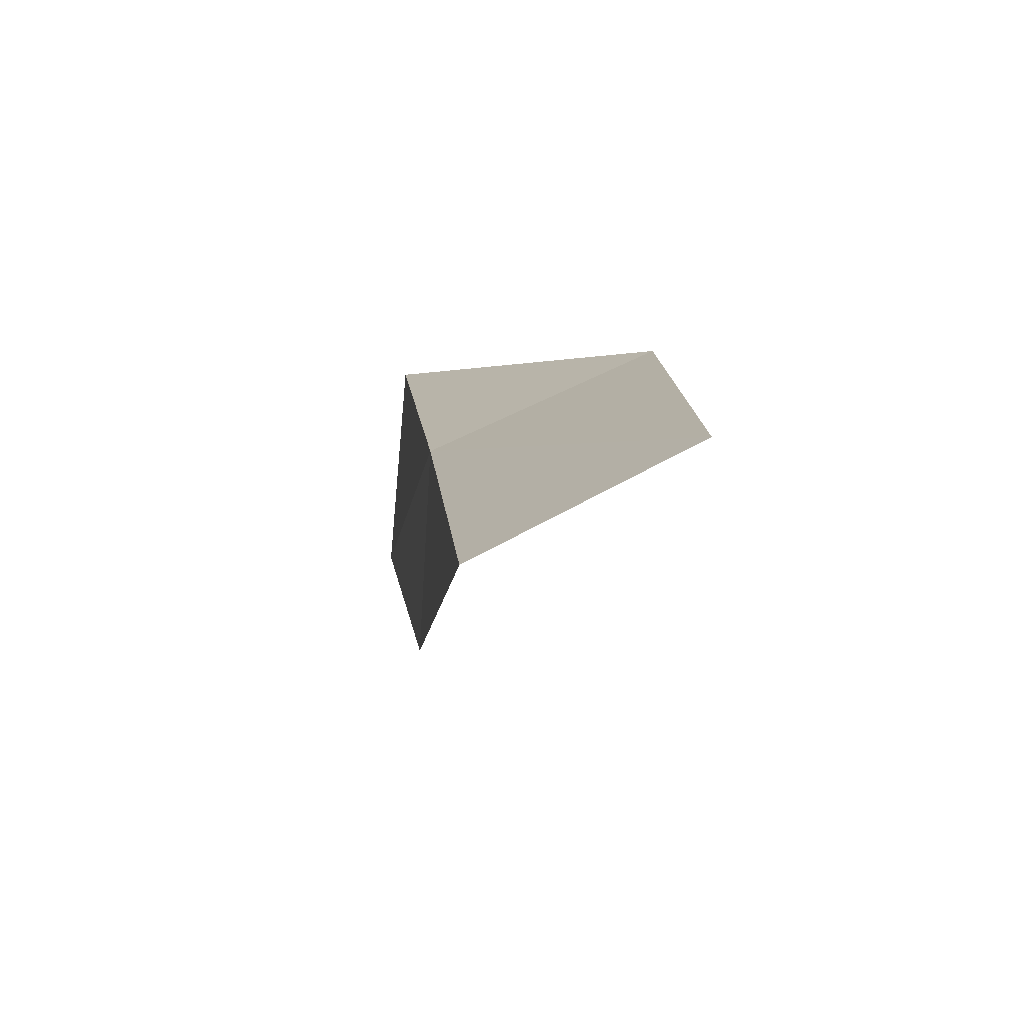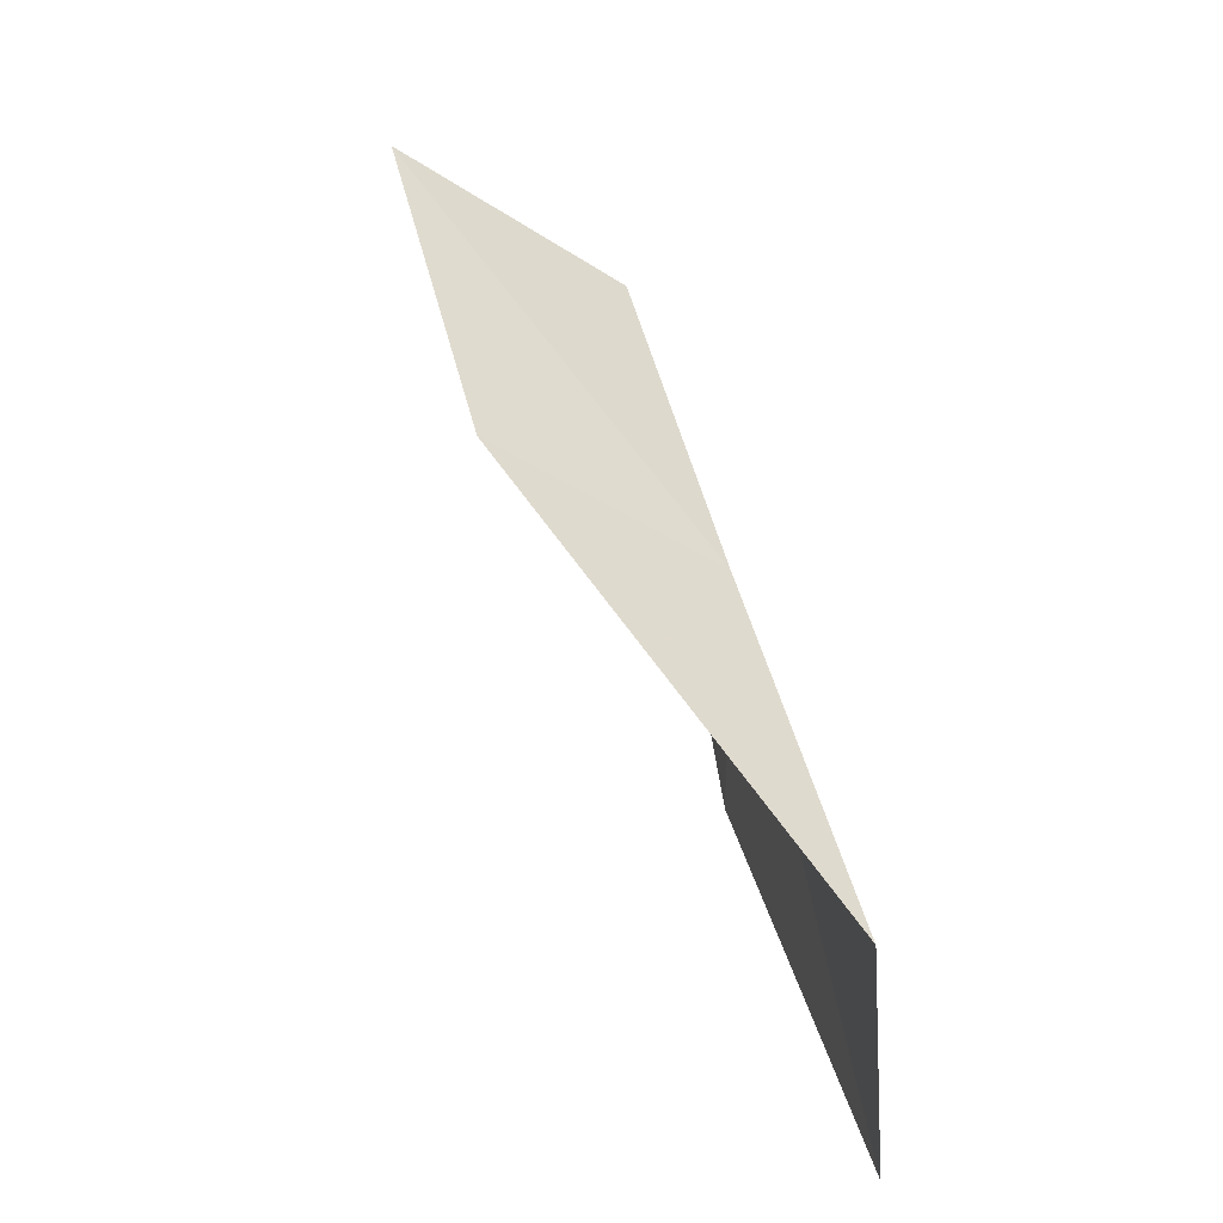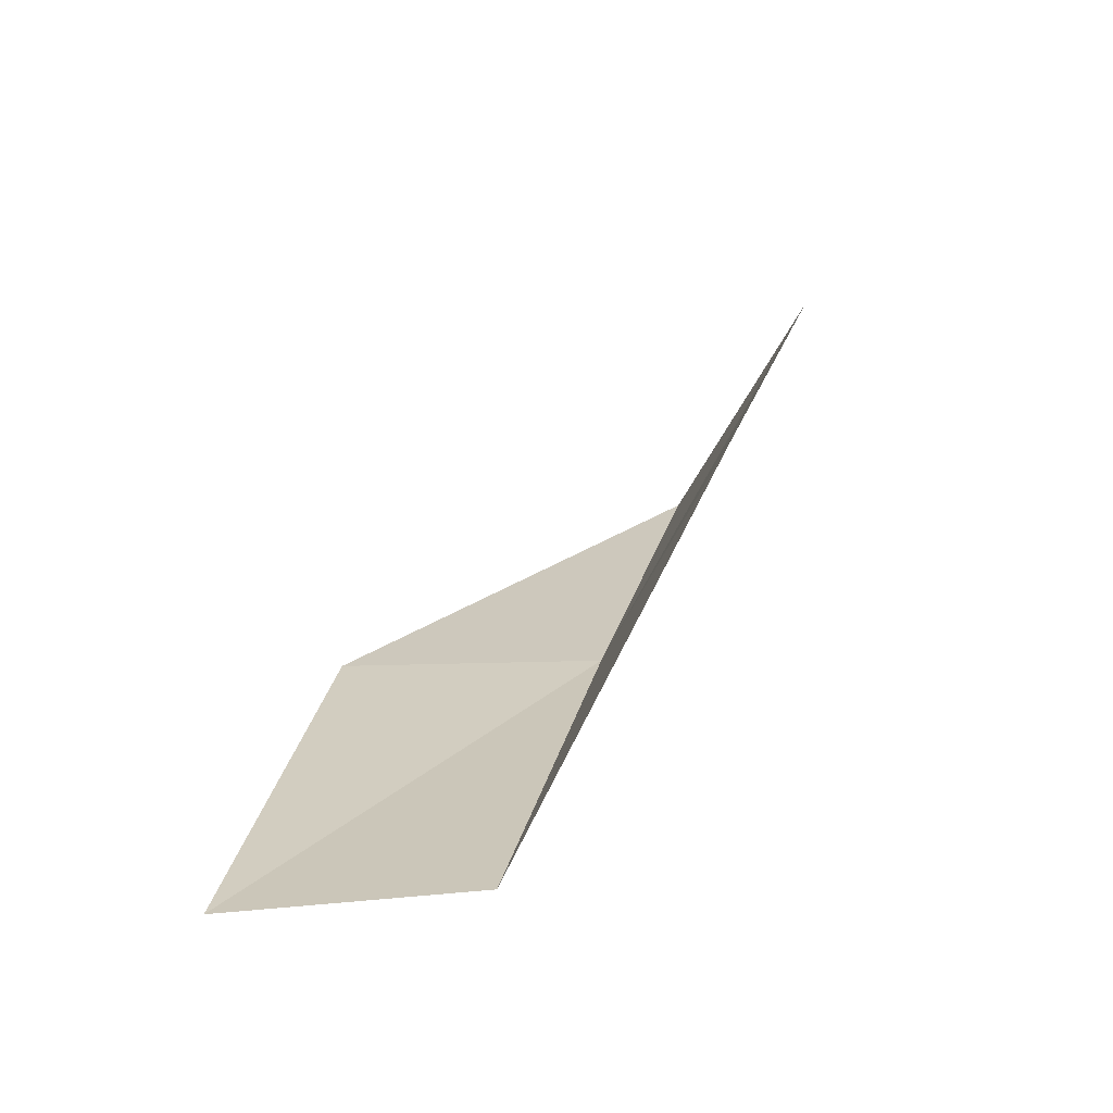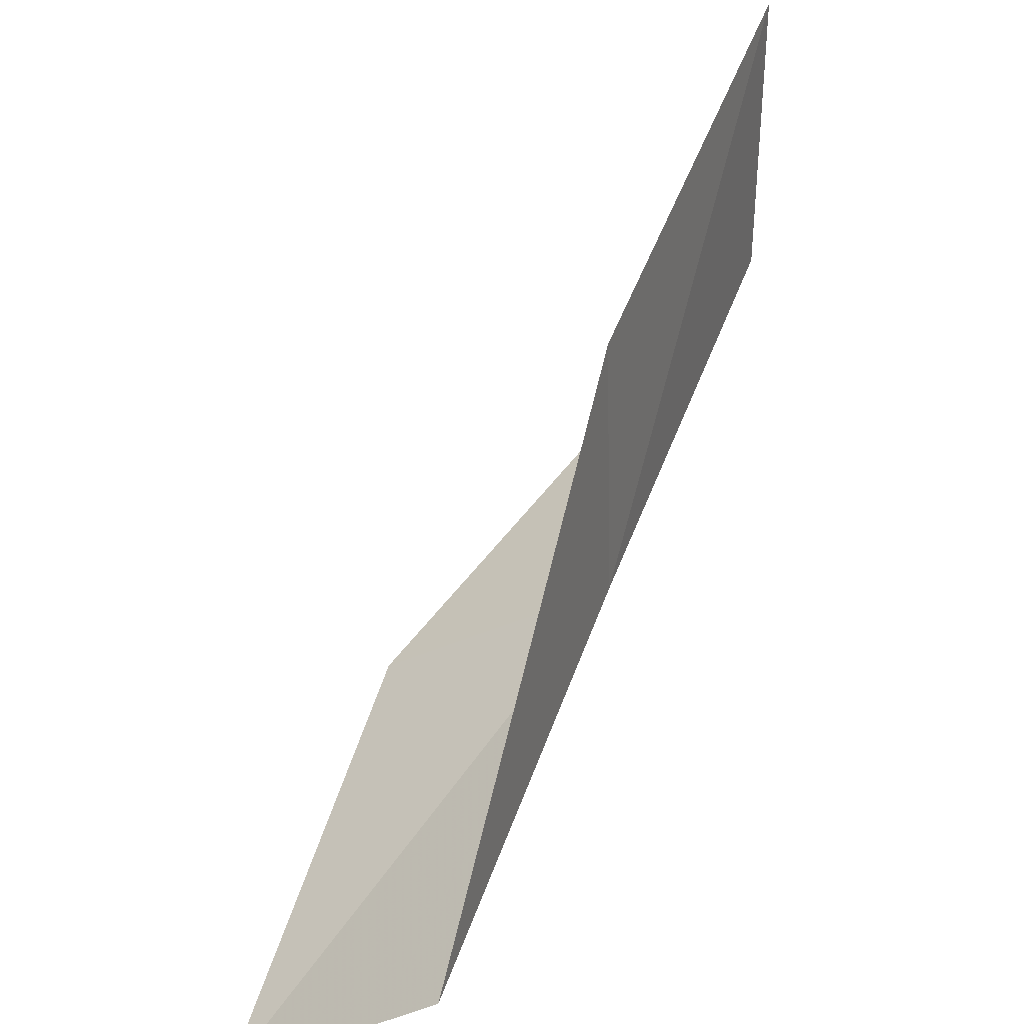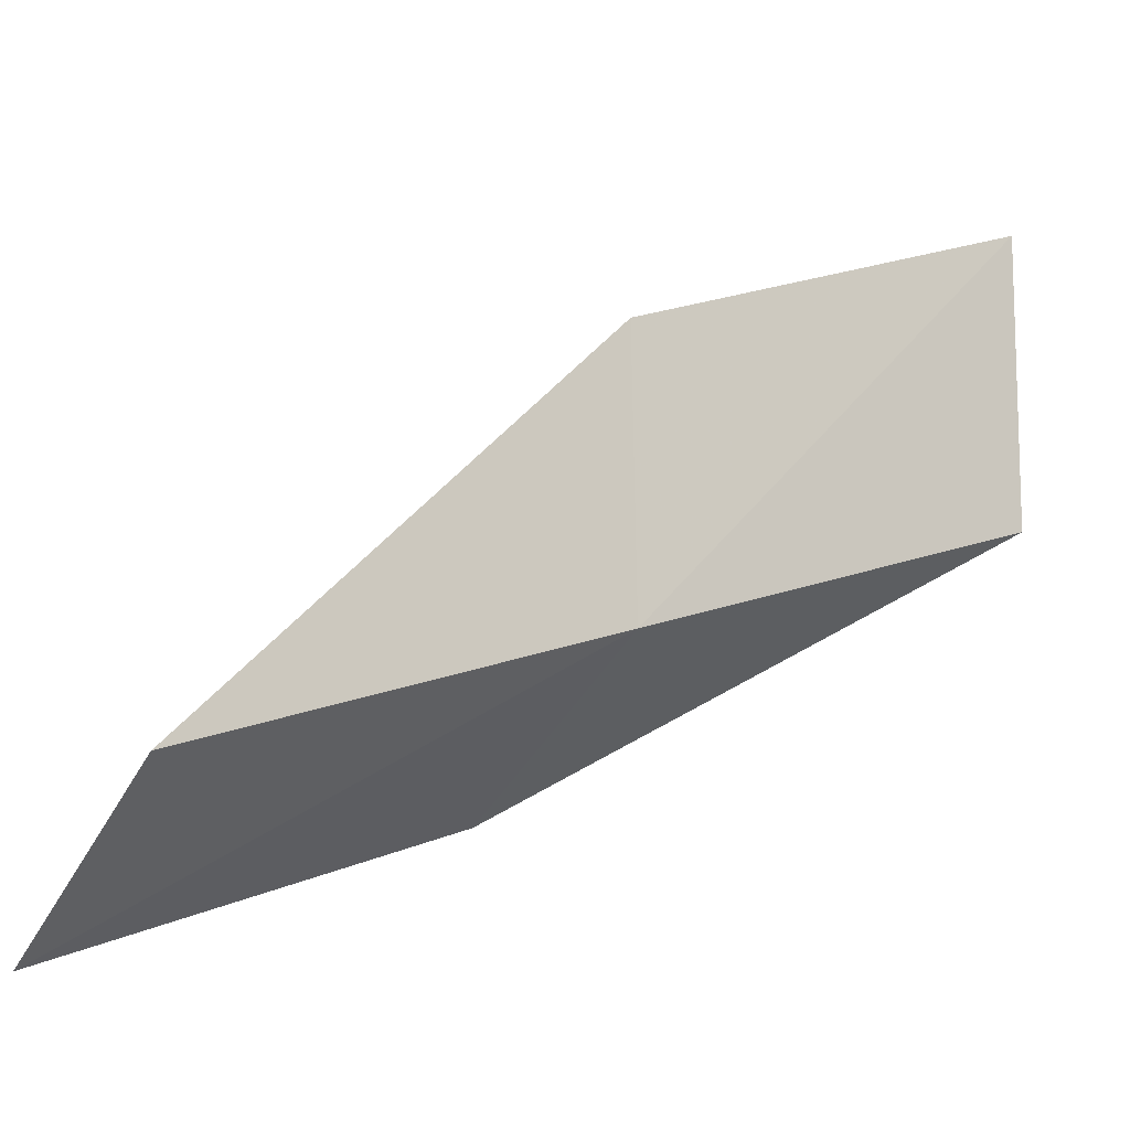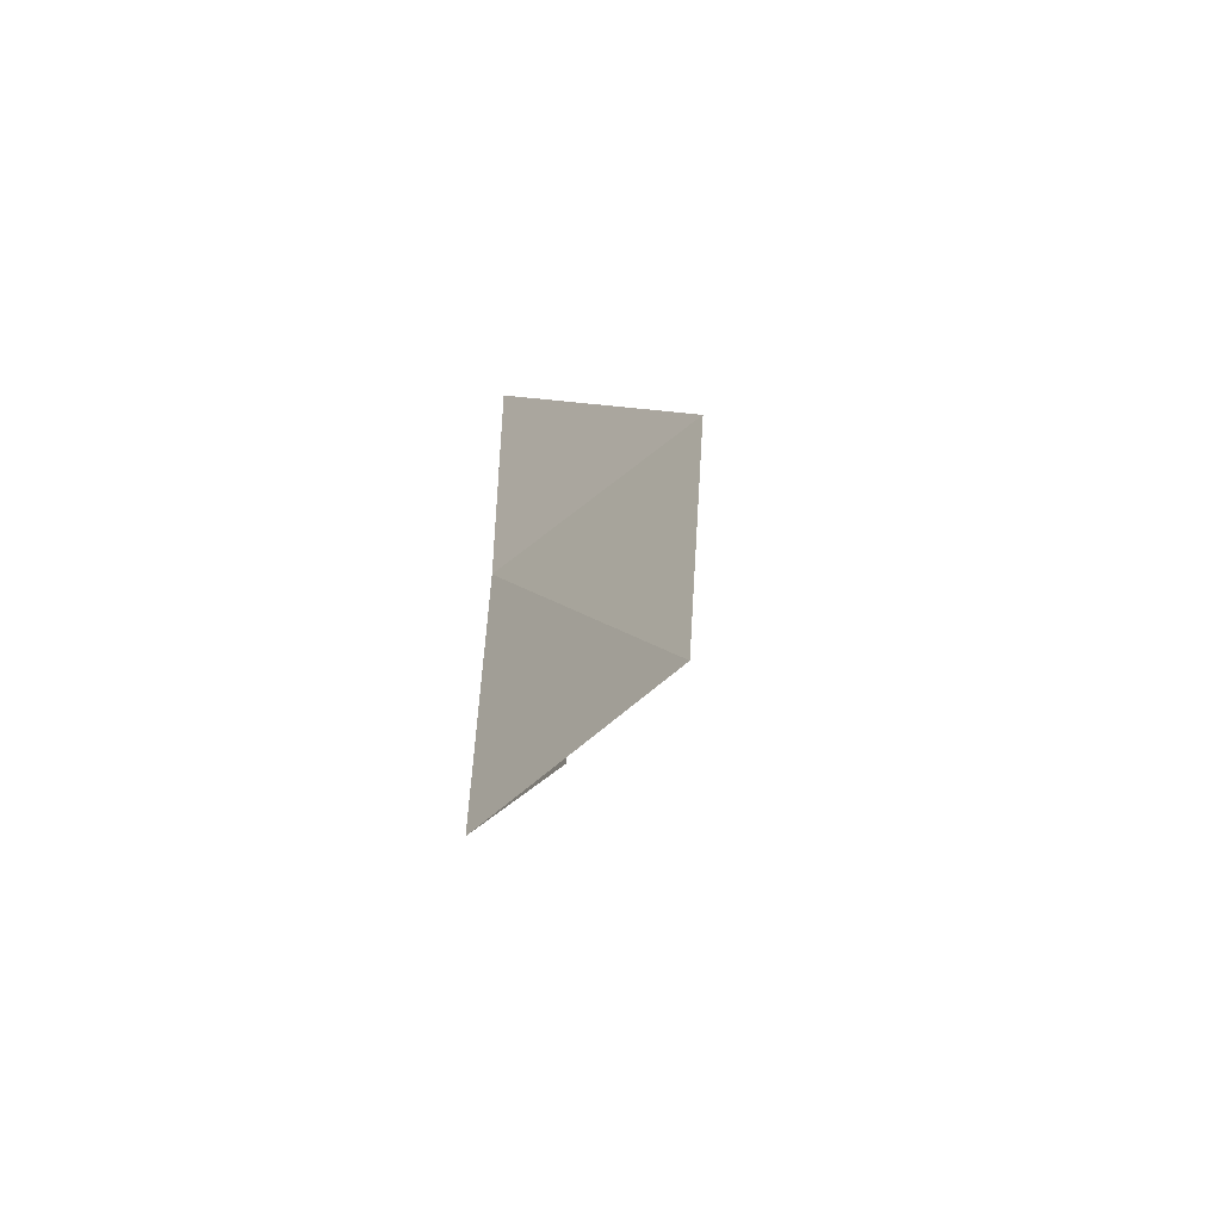
<metadata>
{"format":"obj","ext":"obj","renderer":"f3d","projection":"perspective","resolution":1024,"background":"white","views":[{"elev":-58.5,"azim":-5.4,"up":"+Z"},{"elev":-60.0,"azim":-122.3,"up":"+Z"},{"elev":-79.9,"azim":148.7,"up":"+Z"},{"elev":34.5,"azim":-163.2,"up":"+Y"},{"elev":-12.1,"azim":-128.5,"up":"+Y"},{"elev":-45.6,"azim":12.6,"up":"+Z"}]}
</metadata>
<code>
v 25.62 13.61 43.59
v 27.9 12.16 43.59
v 25.24 14.98 47.94
v 25.23 17.88 47.94
v 25.7 16.32 43.59
v 27.96 10.75 39.23
v 25.93 12.25 39.23
f 1 3 2
f 1 5 4
f 1 4 3
f 1 6 7
f 1 2 6
f 1 7 5

</code>
